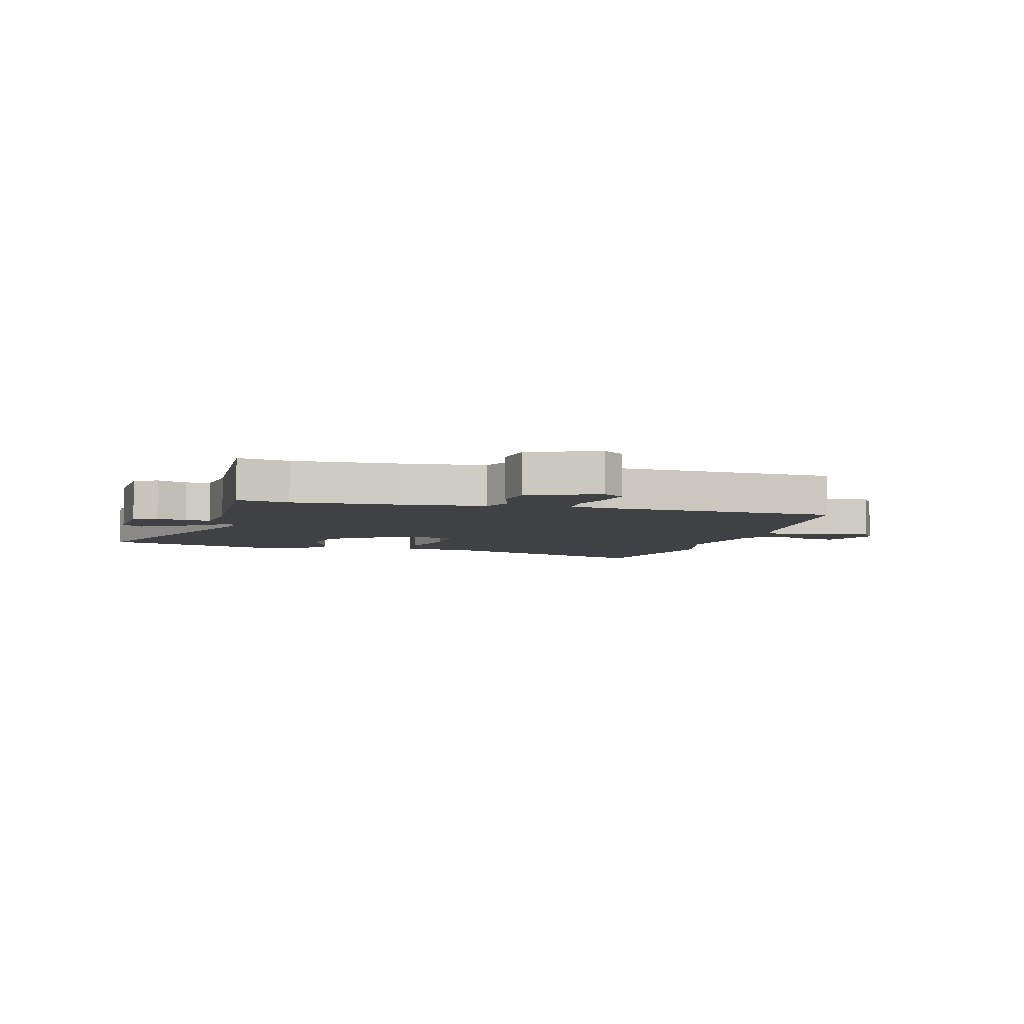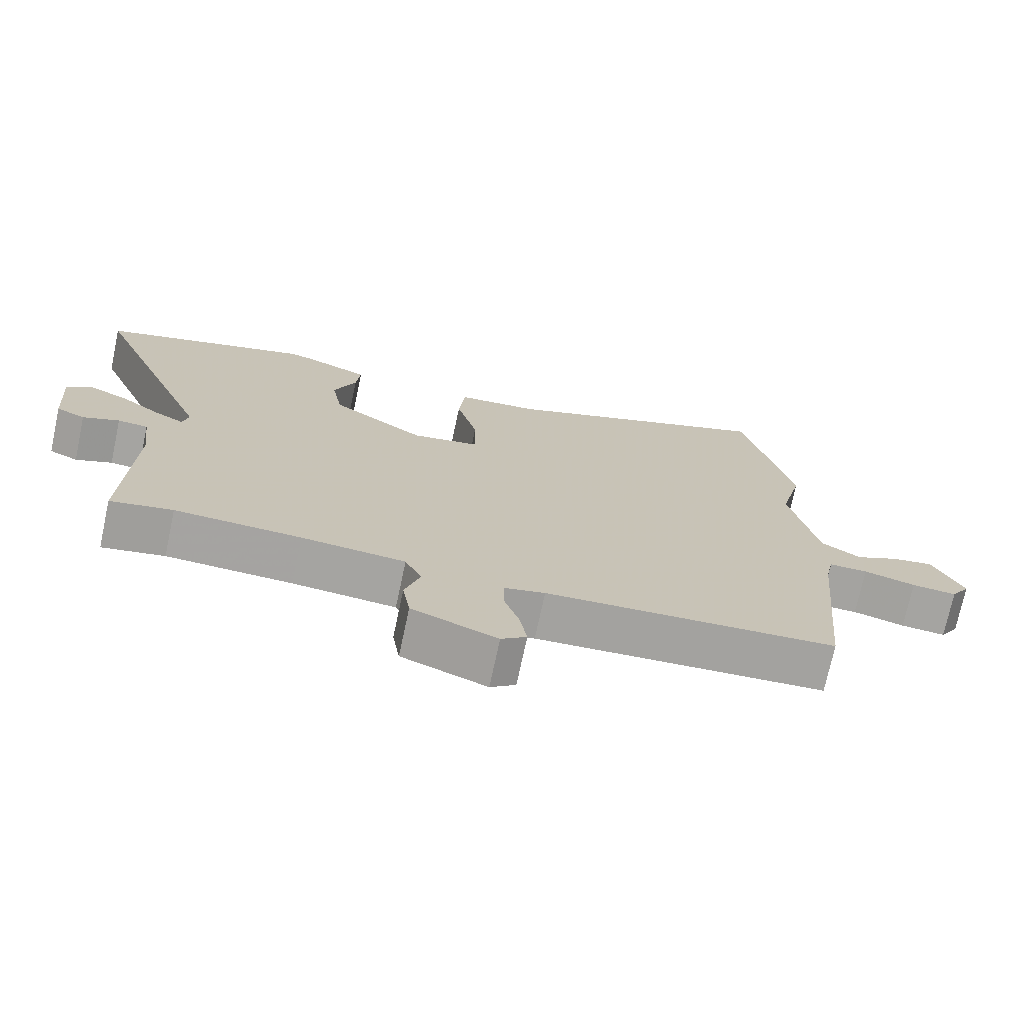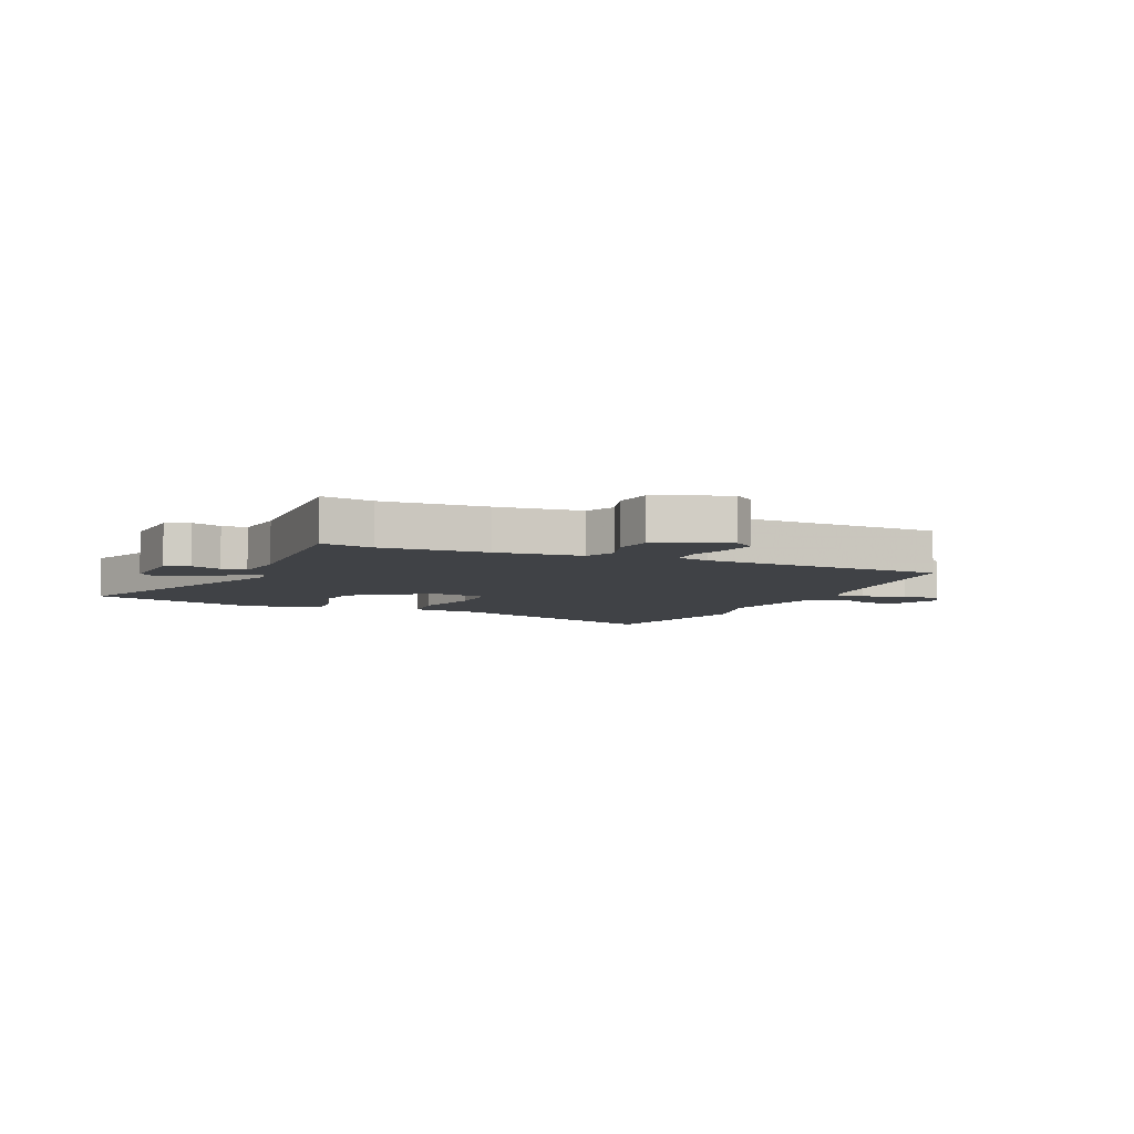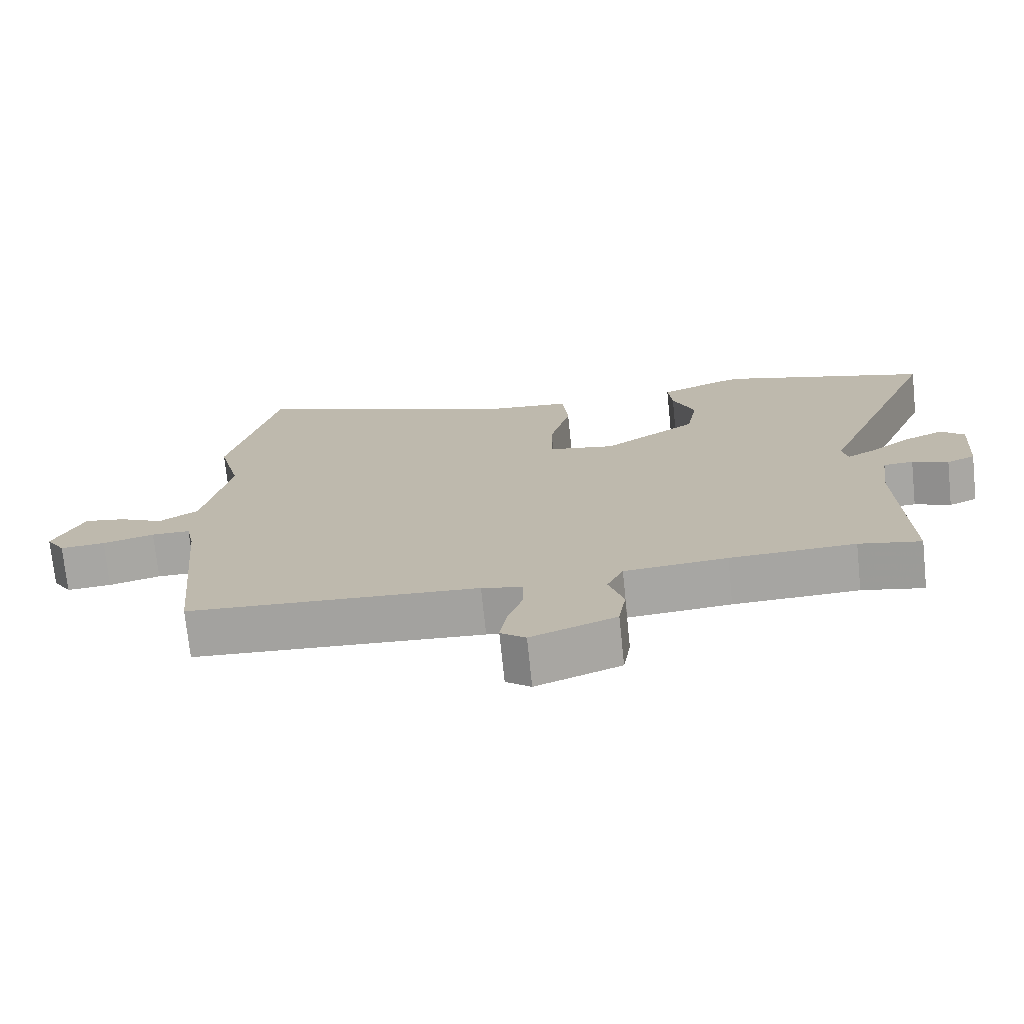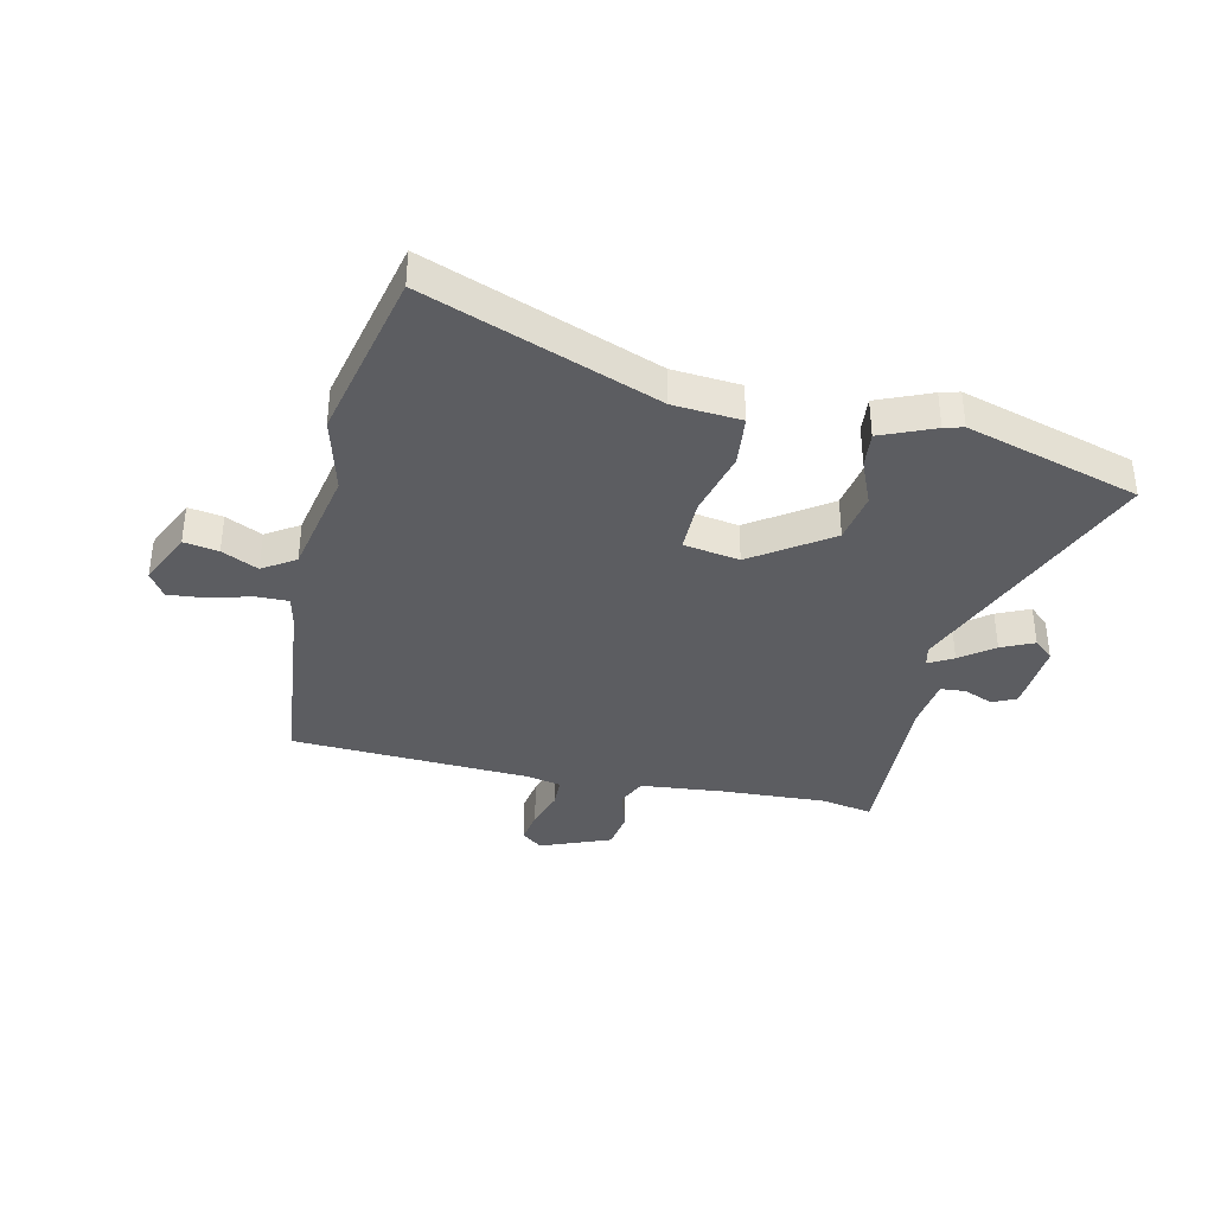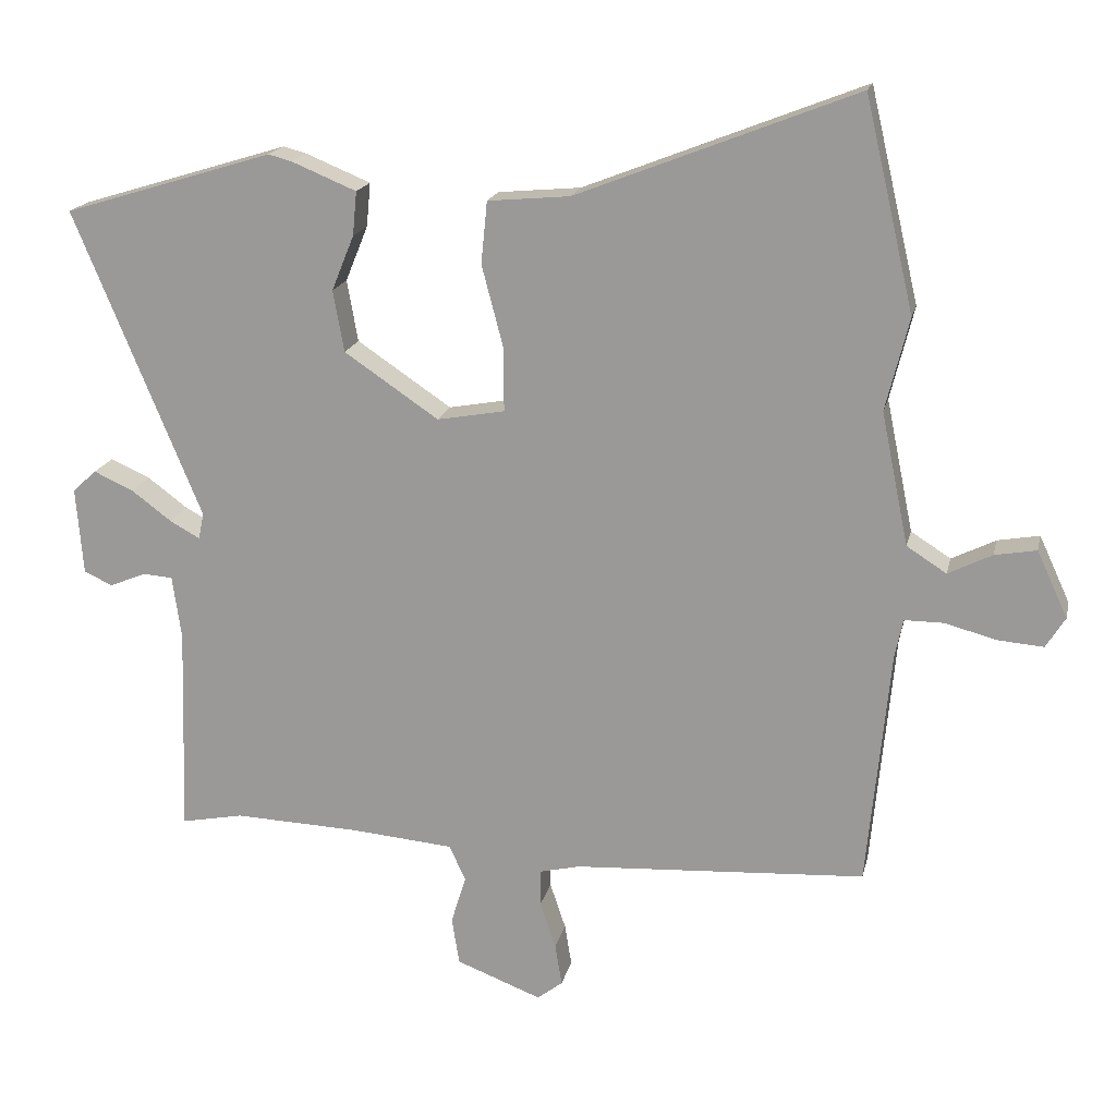
<metadata>
{"format":"obj","ext":"obj","renderer":"f3d","projection":"perspective","resolution":1024,"background":"white","views":[{"elev":-5.3,"azim":165.8,"up":"+Y"},{"elev":-73.0,"azim":167.9,"up":"+Z"},{"elev":-6.1,"azim":157.3,"up":"+Y"},{"elev":-73.3,"azim":5.9,"up":"+Z"},{"elev":-37.0,"azim":-12.1,"up":"+Y"},{"elev":18.0,"azim":-167.5,"up":"+Z"}]}
</metadata>
<code>
v 0.557 0.07 -0.511
v 0.466 0.07 -0.493
v 0.282 0.07 -0.5
v 0.131 0.07 -0.513
v 0.107 0.07 -0.565
v 0.129 0.07 -0.636
v 0.118 0.07 -0.705
v -0.007 0.07 -0.753
v -0.044 0.07 -0.724
v -0.034 0.07 -0.663
v -0.011 0.07 -0.594
v -0.012 0.07 -0.54
v -0.071 0.07 -0.526
v -0.498 0.07 -0.5
v -0.531 0.07 -0.152
v -0.543 0.07 -0.096
v -0.6 0.07 -0.096
v -0.676 0.07 -0.116
v -0.742 0.07 -0.121
v -0.77 0.07 -0.076
v -0.725 0.07 0.021
v -0.664 0.07 0.01
v -0.6 0.07 -0.022
v -0.542 0.07 0.015
v -0.502 0.07 0.209
v -0.536 0.07 0.345
v -0.464 0.07 0.653
v -0.056 0.07 0.493
v 0.064 0.07 0.482
v 0.073 0.07 0.391
v 0.042 0.07 0.273
v 0.041 0.07 0.178
v 0.14 0.07 0.16
v 0.278 0.07 0.253
v 0.294 0.07 0.343
v 0.261 0.07 0.424
v 0.255 0.07 0.488
v 0.35 0.07 0.527
v 0.384 0.07 0.536
v 0.691 0.07 0.442
v 0.505 0.07 -0.008
v 0.513 0.07 -0.046
v 0.557 0.07 -0.022
v 0.616 0.07 0.022
v 0.674 0.07 0.048
v 0.709 0.07 0.016
v 0.699 0.07 -0.112
v 0.657 0.07 -0.131
v 0.604 0.07 -0.109
v 0.56 0.07 -0.112
v 0.547 0.07 -0.205
v 0.557 0 -0.511
v 0.466 0 -0.493
v 0.282 0 -0.5
v 0.131 0 -0.513
v 0.107 0 -0.565
v 0.129 0 -0.636
v 0.118 0 -0.705
v -0.007 0 -0.753
v -0.044 0 -0.724
v -0.034 0 -0.663
v -0.011 0 -0.594
v -0.012 0 -0.54
v -0.071 0 -0.526
v -0.498 0 -0.5
v -0.531 0 -0.152
v -0.543 0 -0.096
v -0.6 0 -0.096
v -0.676 0 -0.116
v -0.742 0 -0.121
v -0.77 0 -0.076
v -0.725 0 0.021
v -0.664 0 0.01
v -0.6 0 -0.022
v -0.542 0 0.015
v -0.502 0 0.209
v -0.536 0 0.345
v -0.464 0 0.653
v -0.056 0 0.493
v 0.064 0 0.482
v 0.073 0 0.391
v 0.042 0 0.273
v 0.041 0 0.178
v 0.14 0 0.16
v 0.278 0 0.253
v 0.294 0 0.343
v 0.261 0 0.424
v 0.255 0 0.488
v 0.35 0 0.527
v 0.384 0 0.536
v 0.691 0 0.442
v 0.505 0 -0.008
v 0.513 0 -0.046
v 0.557 0 -0.022
v 0.616 0 0.022
v 0.674 0 0.048
v 0.709 0 0.016
v 0.699 0 -0.112
v 0.657 0 -0.131
v 0.604 0 -0.109
v 0.56 0 -0.112
v 0.547 0 -0.205
f 47 48 49
f 46 47 49
f 45 46 49
f 44 45 49
f 43 44 49
f 42 43 49 50
f 39 40 41
f 38 39 41
f 37 38 41
f 36 37 41
f 35 36 41
f 34 35 41 42
f 42 50 51
f 34 42 51
f 33 34 51
f 28 29 30 31
f 28 31 32
f 27 28 32
f 26 27 32
f 25 26 32
f 51 1 2
f 33 51 2
f 32 33 2
f 25 32 2
f 24 25 2
f 21 22 23
f 20 21 23
f 19 20 23
f 18 19 23
f 17 18 23
f 13 14 15
f 12 13 15 16
f 9 10 11
f 8 9 11
f 7 8 11
f 6 7 11
f 5 6 11
f 4 5 11 12
f 23 24 2 3
f 16 17 23
f 4 12 16 23
f 3 4 23
f 100 99 98
f 100 98 97
f 100 97 96
f 100 96 95
f 100 95 94
f 101 100 94 93
f 92 91 90
f 92 90 89
f 92 89 88
f 92 88 87
f 92 87 86
f 93 92 86 85
f 102 101 93
f 102 93 85
f 102 85 84
f 82 81 80 79
f 83 82 79
f 83 79 78
f 83 78 77
f 83 77 76
f 53 52 102
f 53 102 84
f 53 84 83
f 53 83 76
f 53 76 75
f 74 73 72
f 74 72 71
f 74 71 70
f 74 70 69
f 74 69 68
f 66 65 64
f 67 66 64 63
f 62 61 60
f 62 60 59
f 62 59 58
f 62 58 57
f 62 57 56
f 63 62 56 55
f 54 53 75 74
f 74 68 67
f 74 67 63 55
f 74 55 54
f 1 52 53 2
f 2 53 54 3
f 3 54 55 4
f 4 55 56 5
f 5 56 57 6
f 6 57 58 7
f 7 58 59 8
f 8 59 60 9
f 9 60 61 10
f 10 61 62 11
f 11 62 63 12
f 12 63 64 13
f 13 64 65 14
f 14 65 66 15
f 15 66 67 16
f 16 67 68 17
f 17 68 69 18
f 18 69 70 19
f 19 70 71 20
f 20 71 72 21
f 21 72 73 22
f 22 73 74 23
f 23 74 75 24
f 24 75 76 25
f 25 76 77 26
f 26 77 78 27
f 27 78 79 28
f 28 79 80 29
f 29 80 81 30
f 30 81 82 31
f 31 82 83 32
f 32 83 84 33
f 33 84 85 34
f 34 85 86 35
f 35 86 87 36
f 36 87 88 37
f 37 88 89 38
f 38 89 90 39
f 39 90 91 40
f 40 91 92 41
f 41 92 93 42
f 42 93 94 43
f 43 94 95 44
f 44 95 96 45
f 45 96 97 46
f 46 97 98 47
f 47 98 99 48
f 48 99 100 49
f 49 100 101 50
f 50 101 102 51
f 51 102 52 1

</code>
